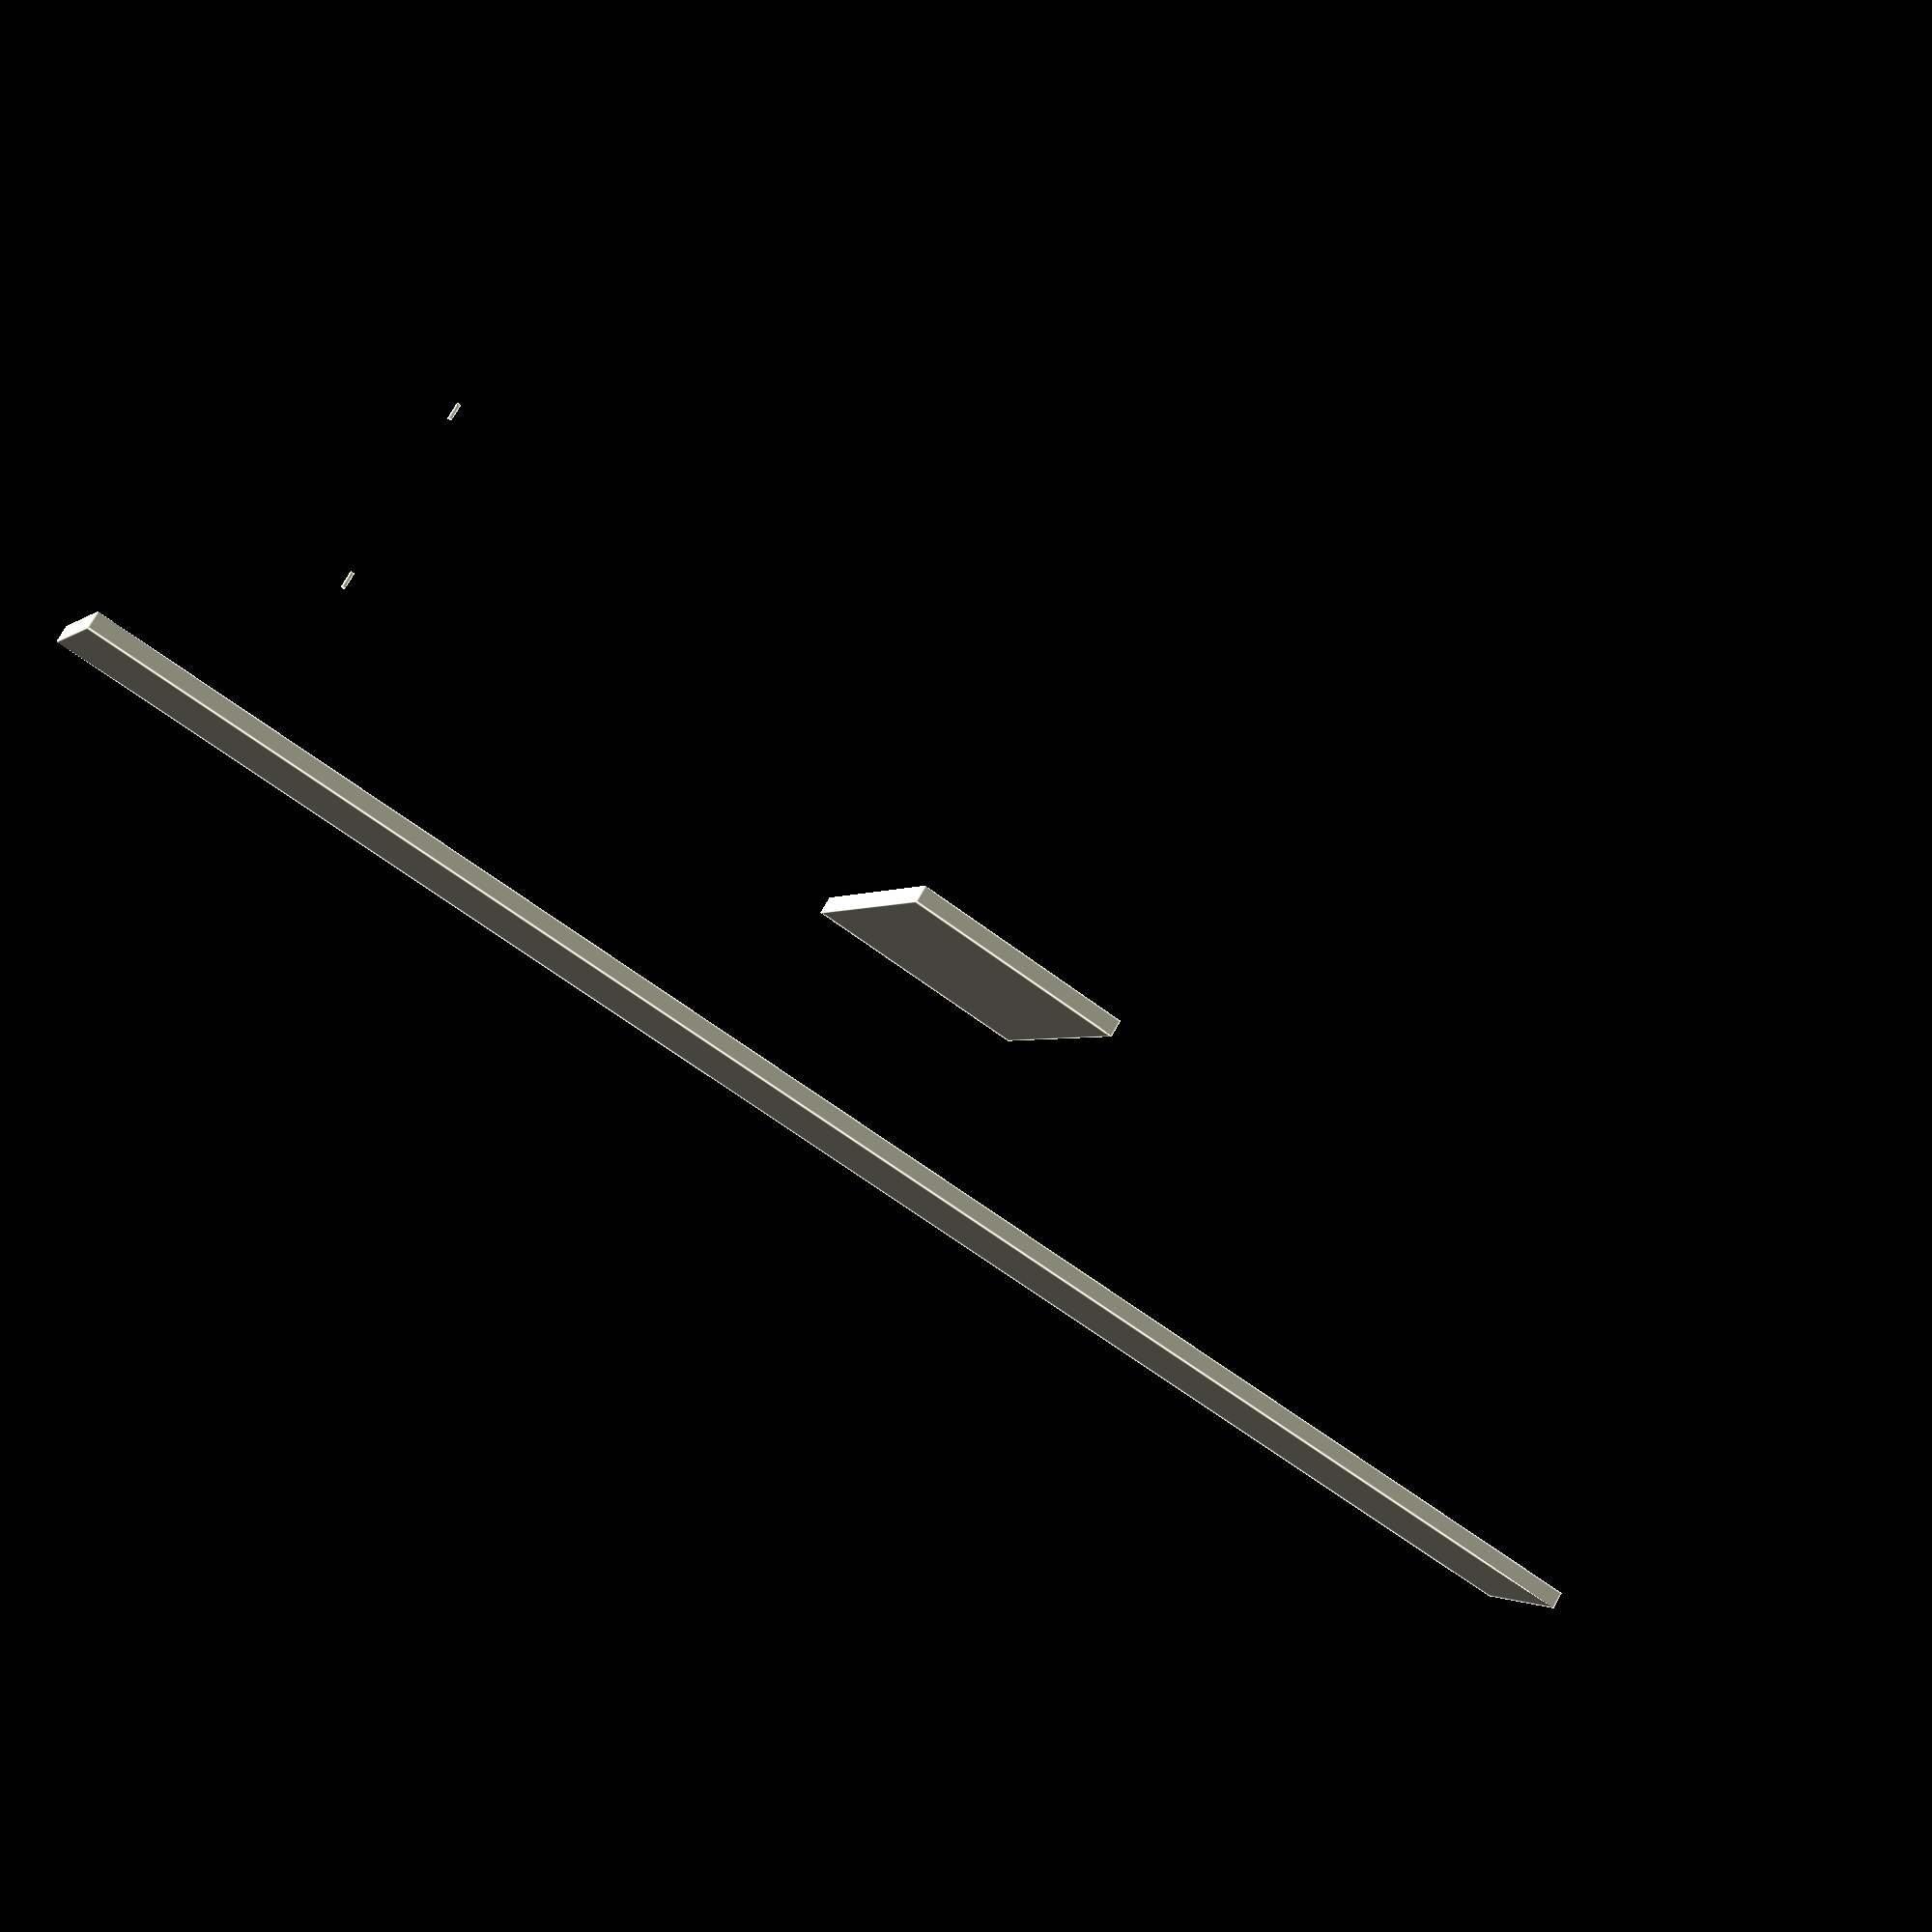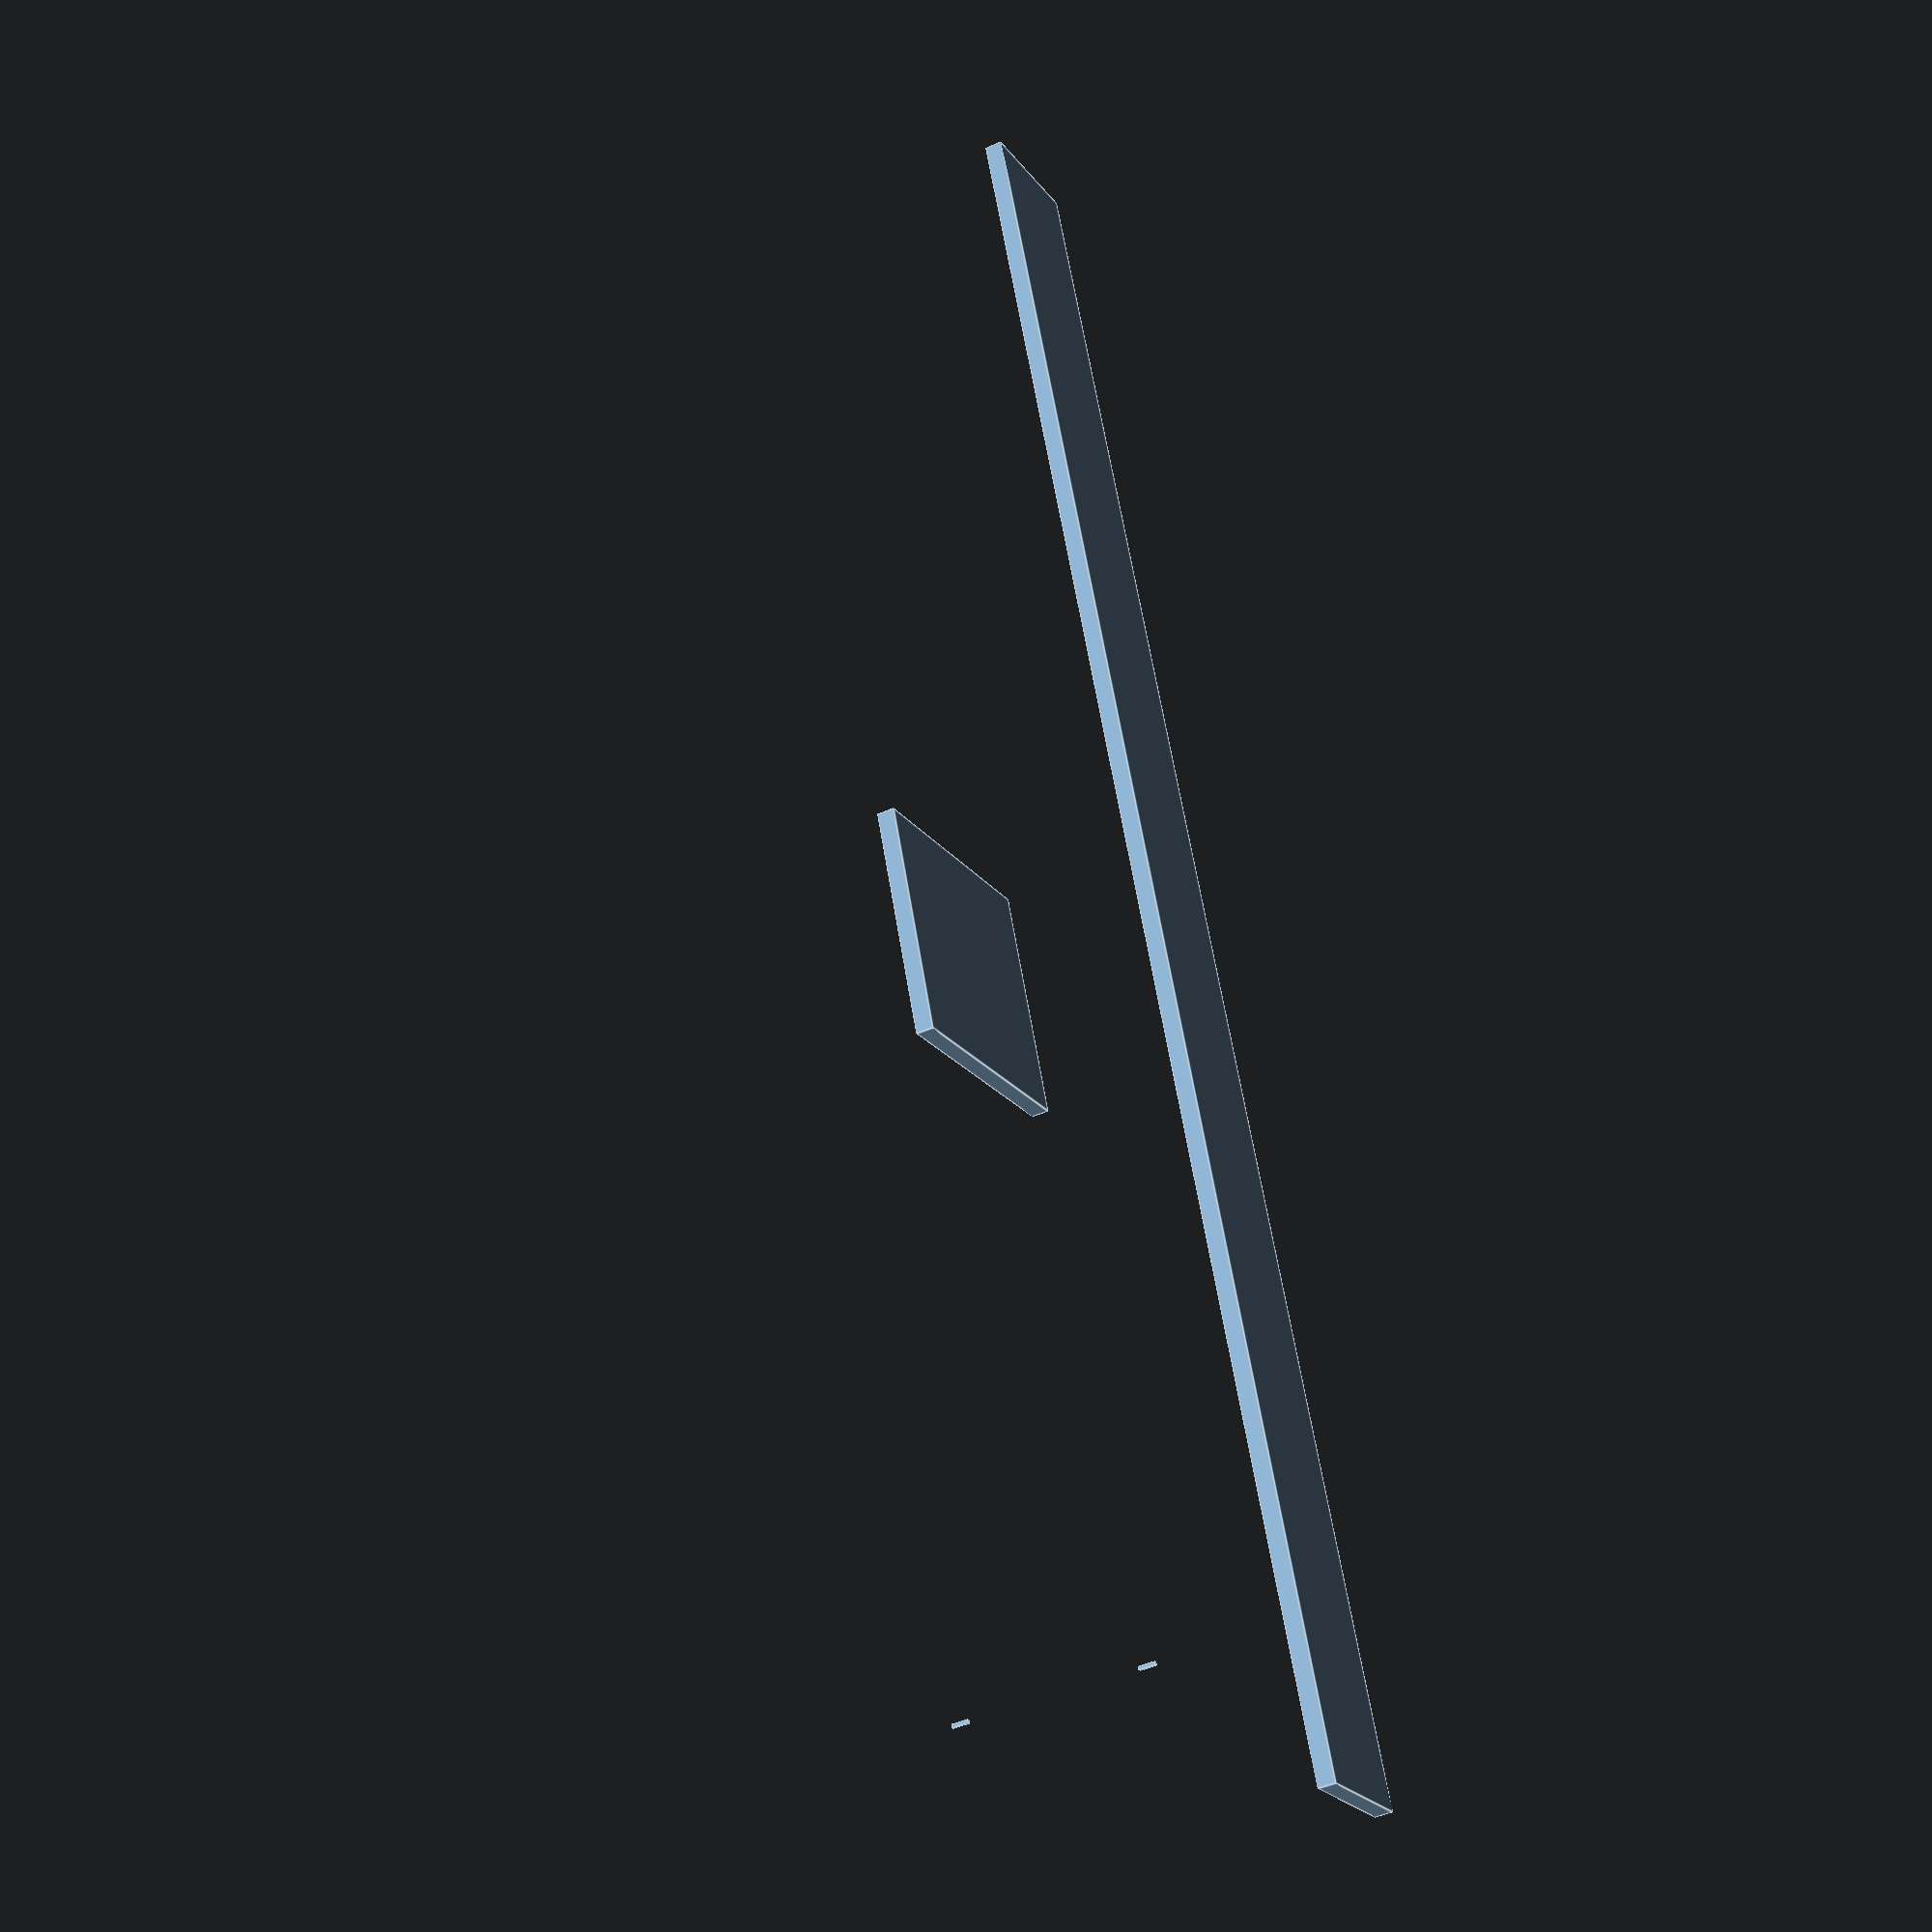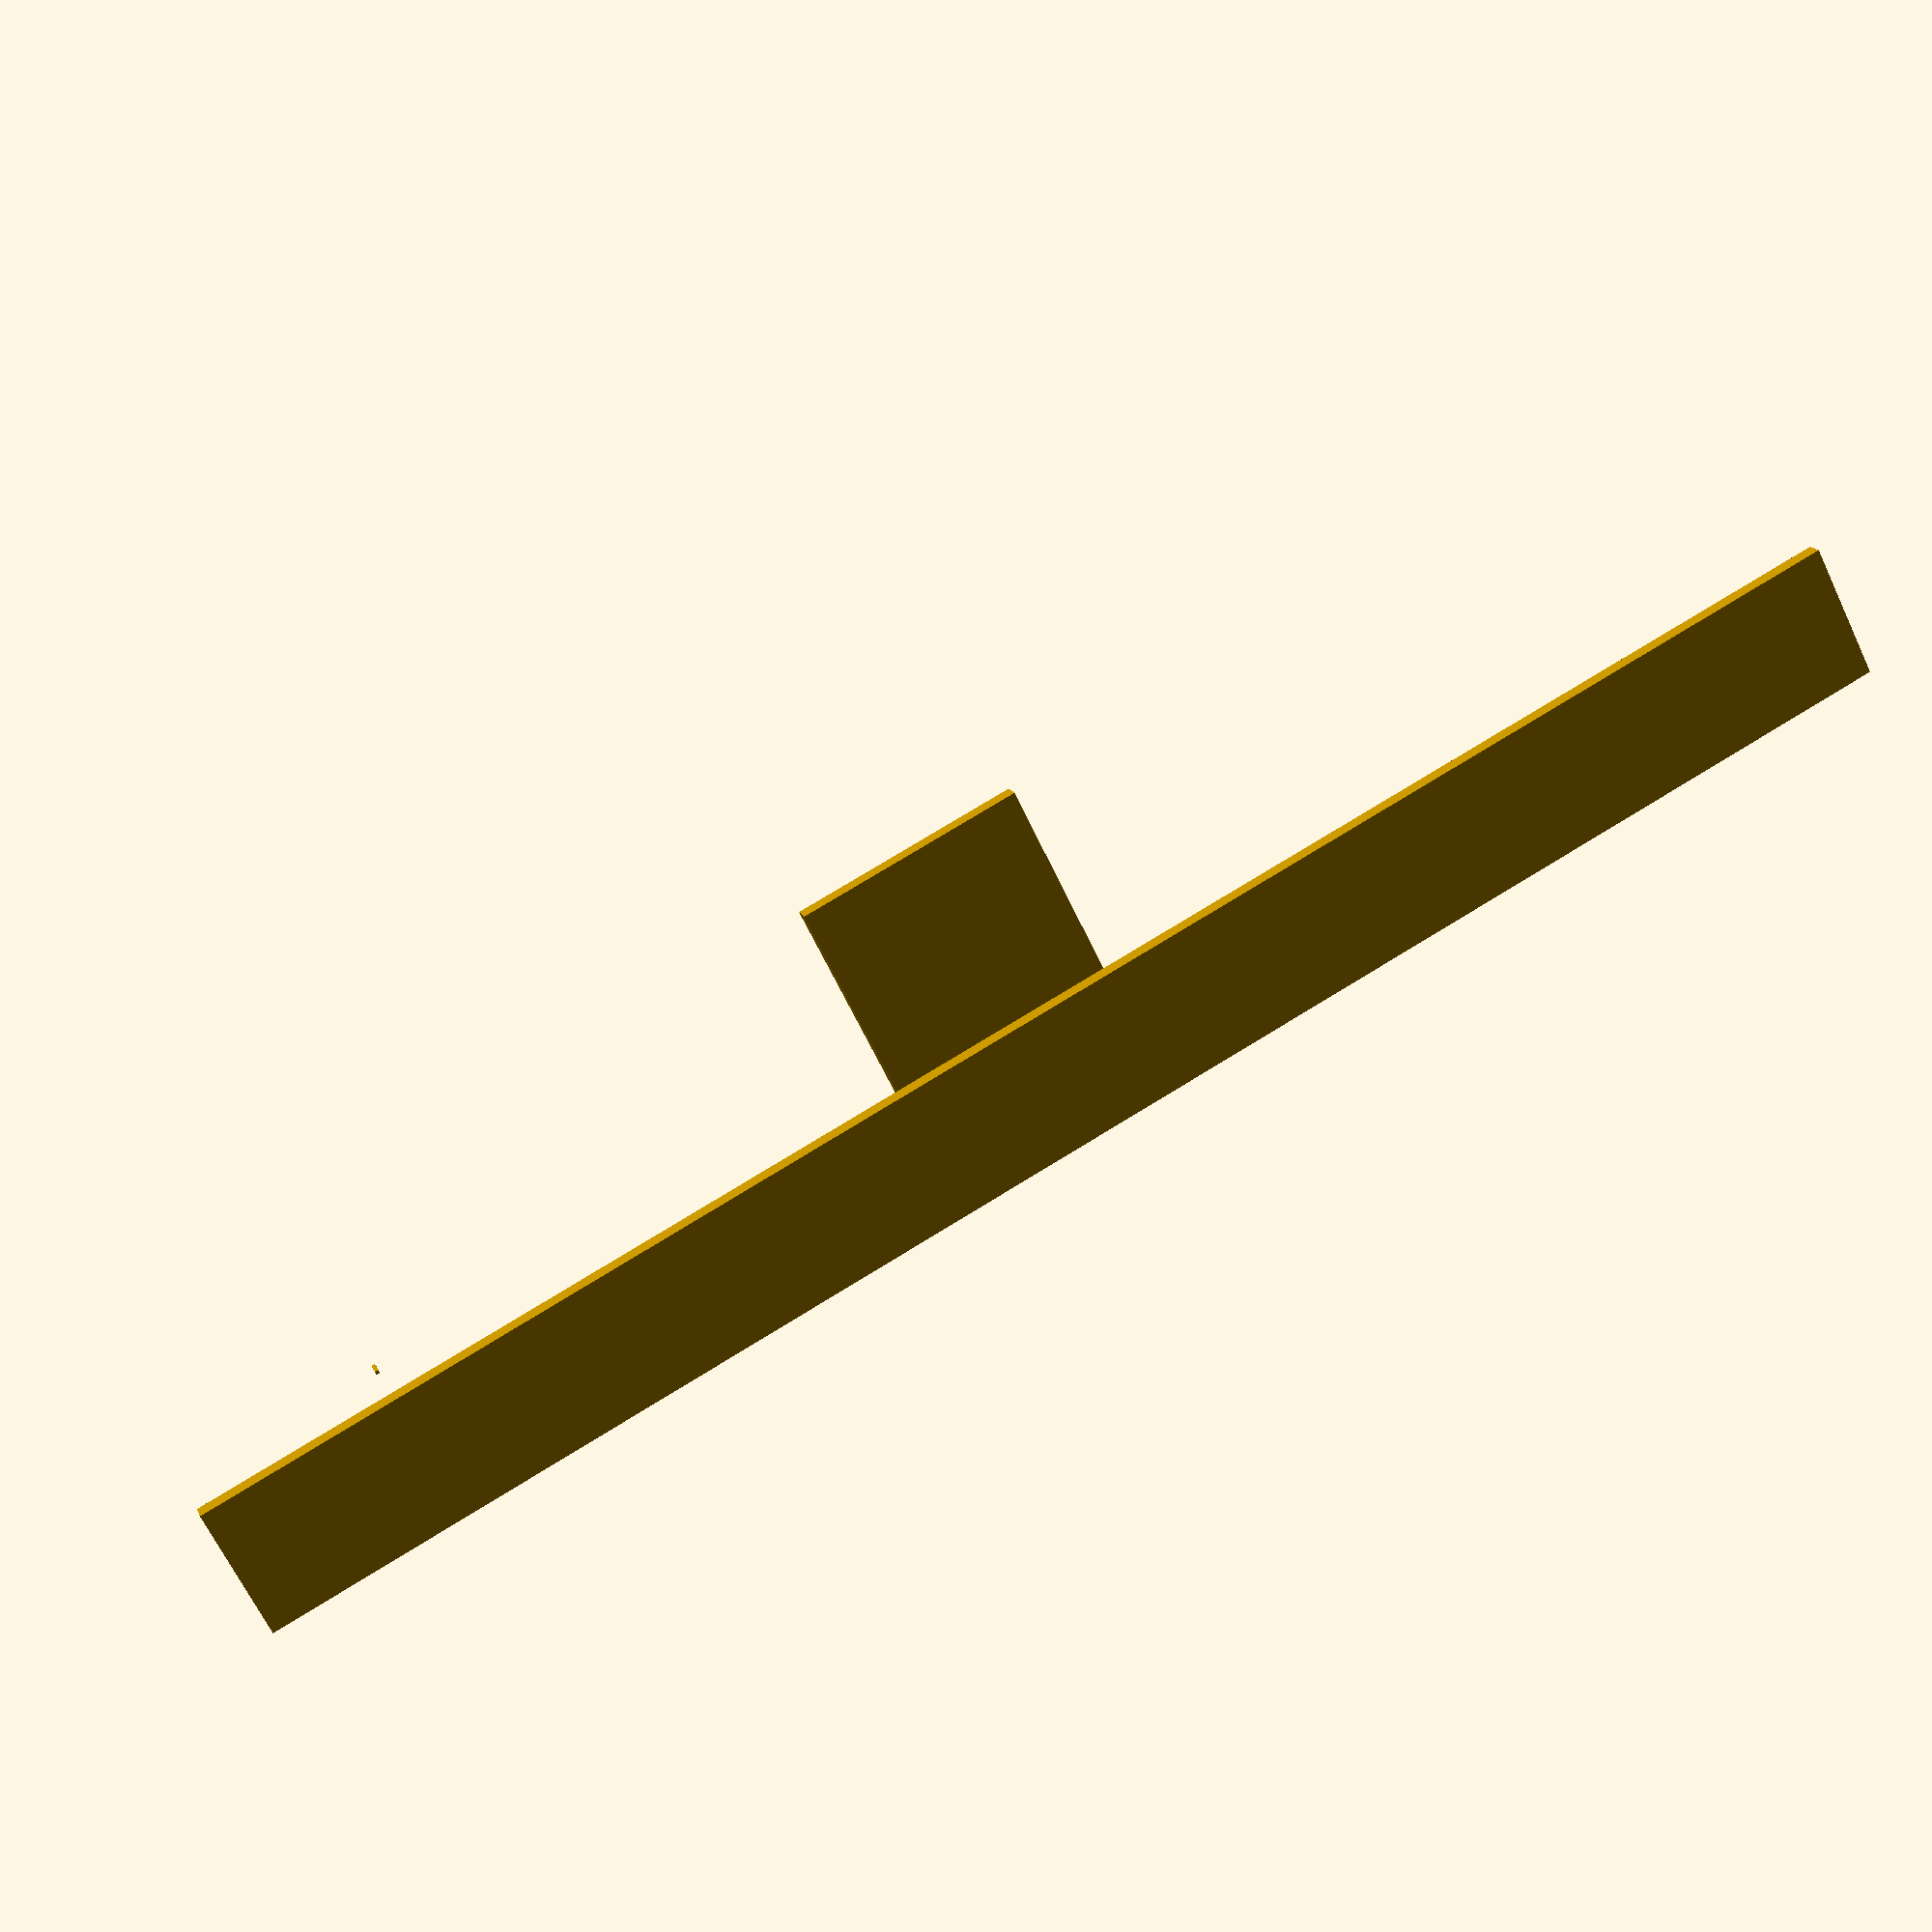
<openscad>
//set global paramaeters
// Base polygon
base_width = 7;
base_length = 90;
base_depth = 0.9;

// Inset distance
inset_width = 13;
inset_length = 12;
inset_depth = base_depth;

//tidycuts
tidycut_width = 0.2;
tidycut_height = 0.2;
tidycut_depth = base_depth;

//define modules
//base cube module
module base_square (){
      cube(
        [base_width,
         base_length,
         base_depth]
        );
    }

//Inset square module    
module inset_square(){
        cube(
            [inset_width,
             inset_length,
             inset_depth]
            );
}

//Subtractive Square module
module subtractive_square(){
        cube(
            [
            tidycut_width,
            tidycut_height,
            tidycut_depth
            ]
            );
    }

//render objects
//render the base cube
base_square();

// Render the inset square
translate([base_width- inset_width/2, base_length / 2 - inset_length/2, 10]) inset_square();

//subtract the inset square and base cube with 2 subtracctive squares
    //cut 1
      translate([0,10,10])
          subtractive_square();
    //cut 2
       translate([0,10,20])
           subtractive_square();
</openscad>
<views>
elev=105.2 azim=64.3 roll=330.6 proj=p view=edges
elev=224.4 azim=200.4 roll=62.2 proj=p view=edges
elev=163.8 azim=116.6 roll=17.7 proj=p view=wireframe
</views>
